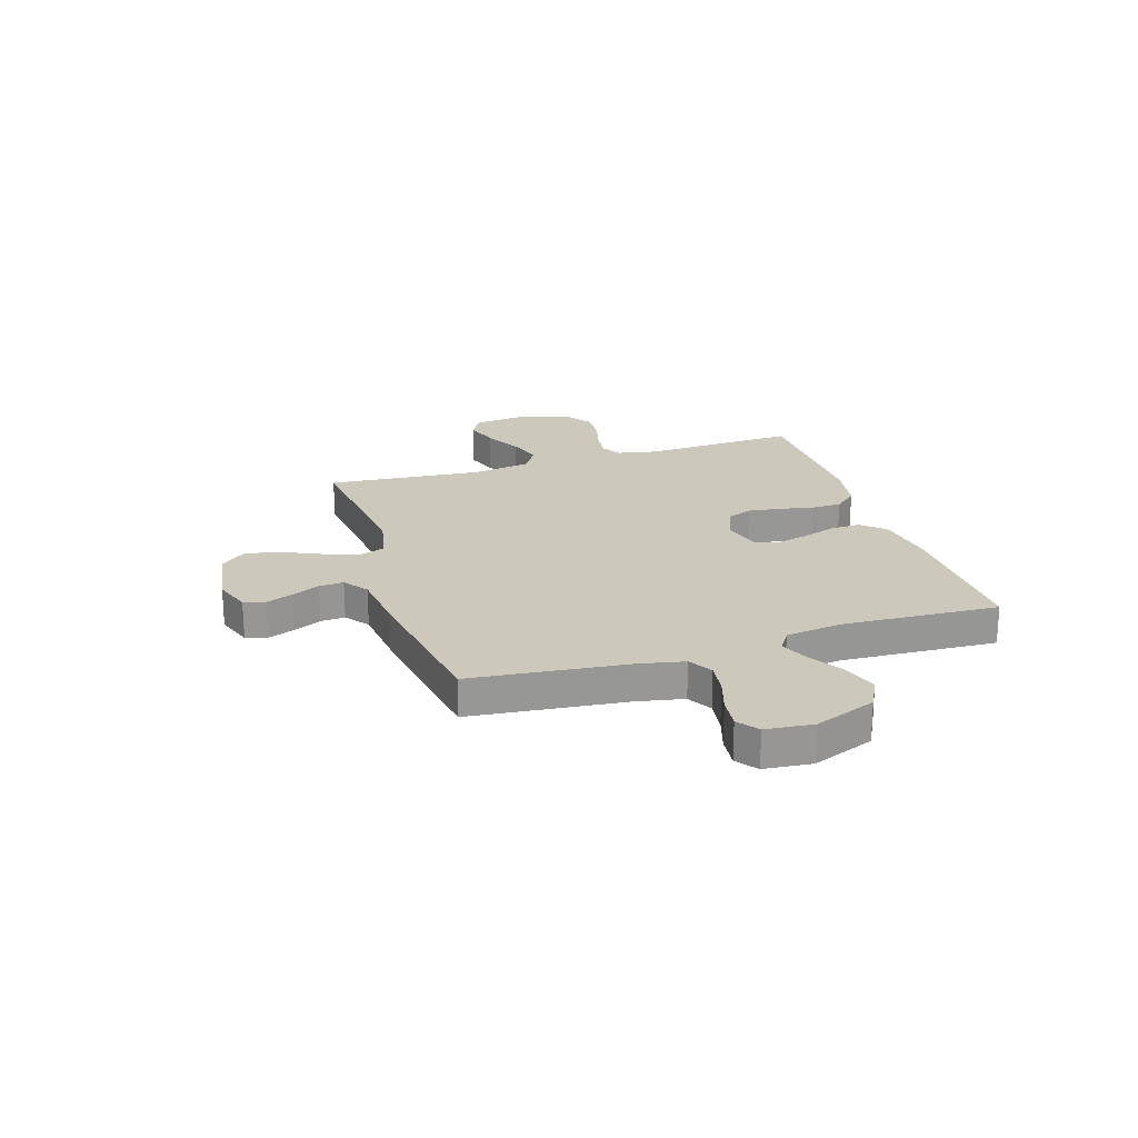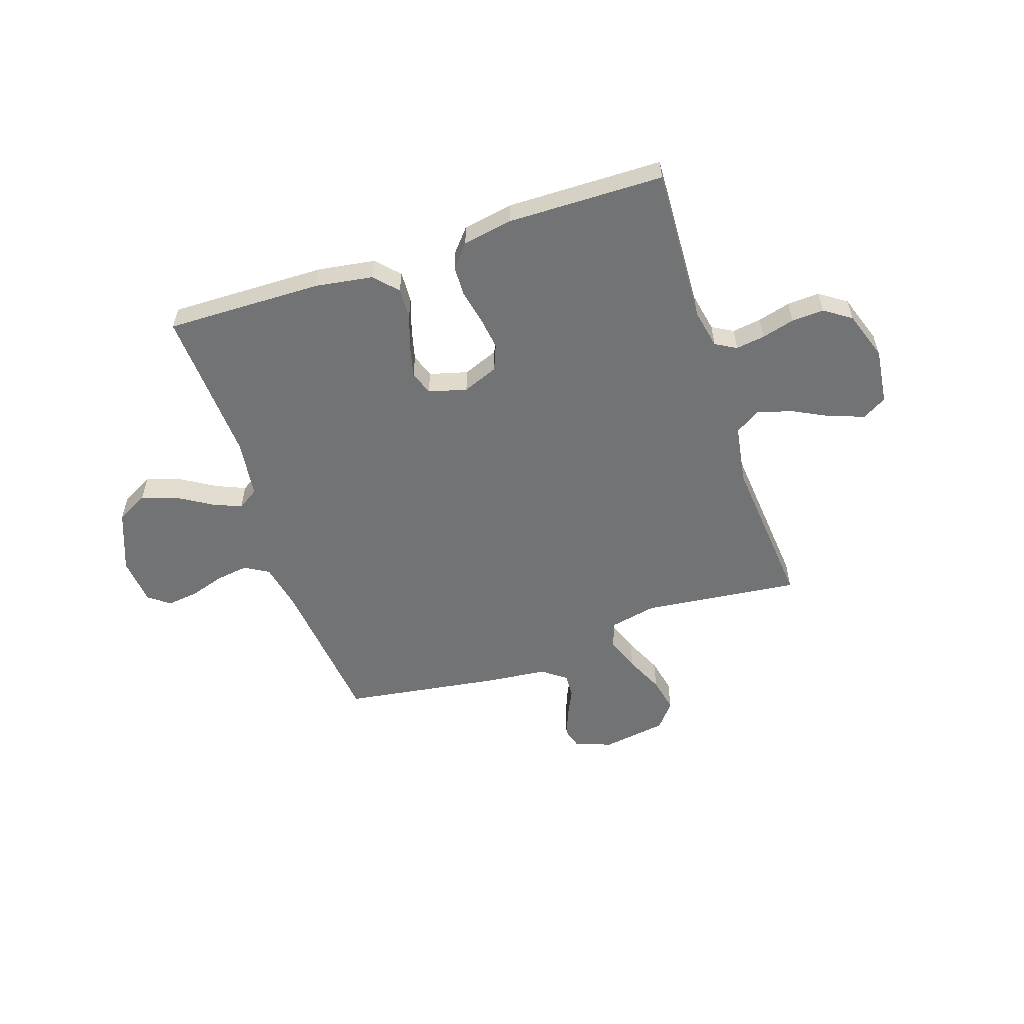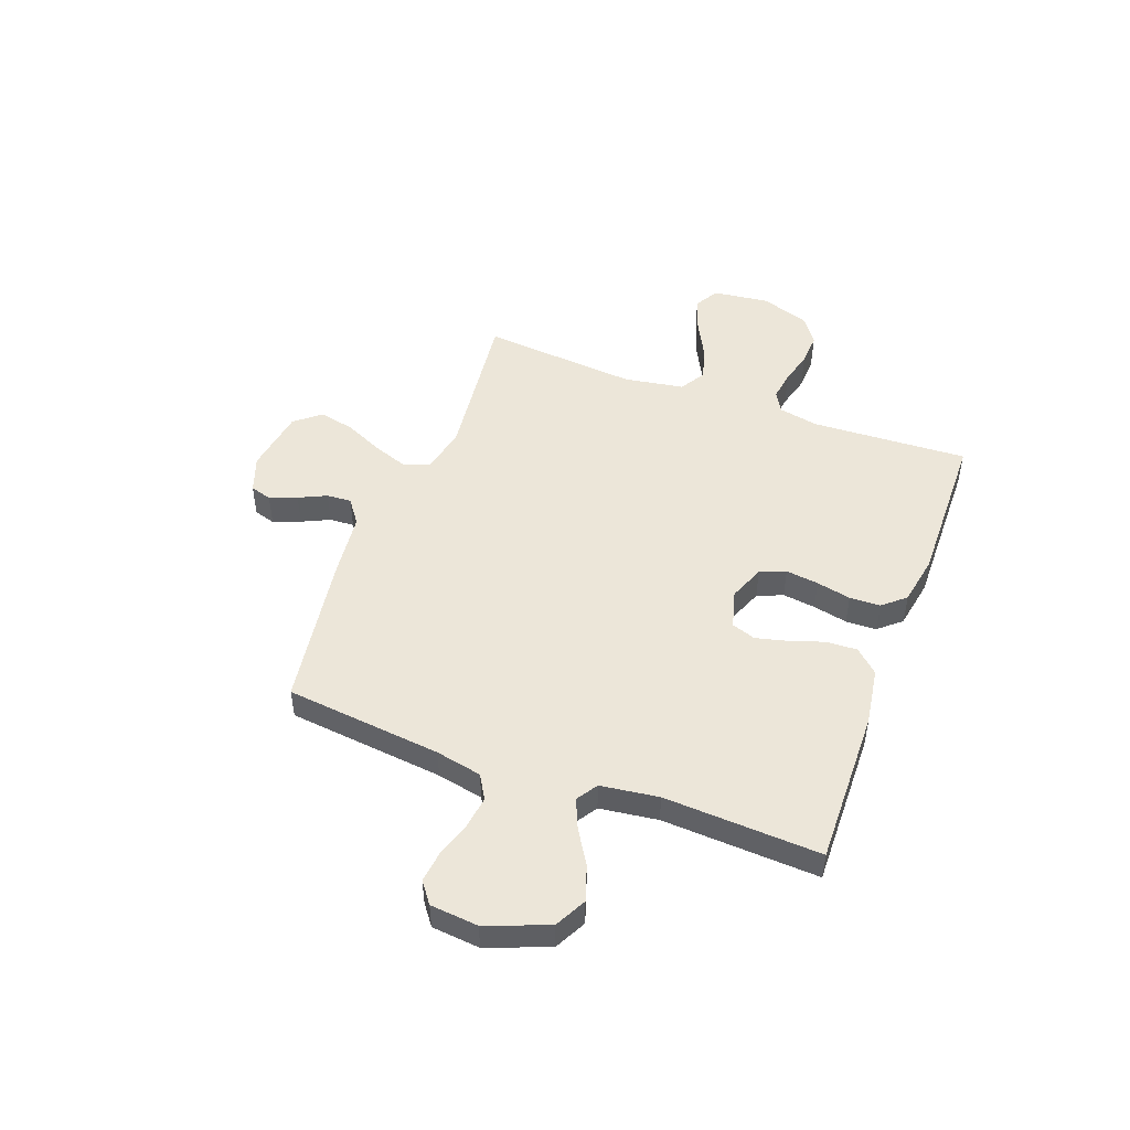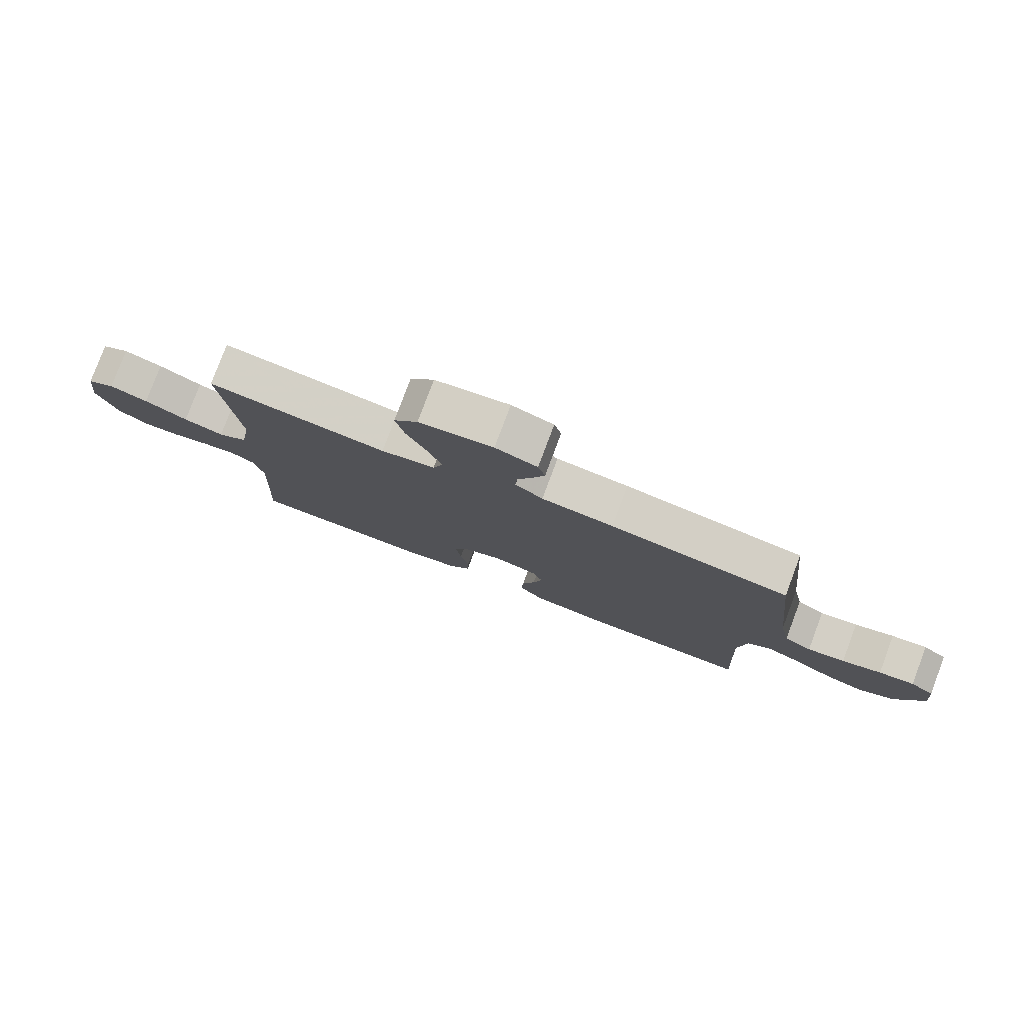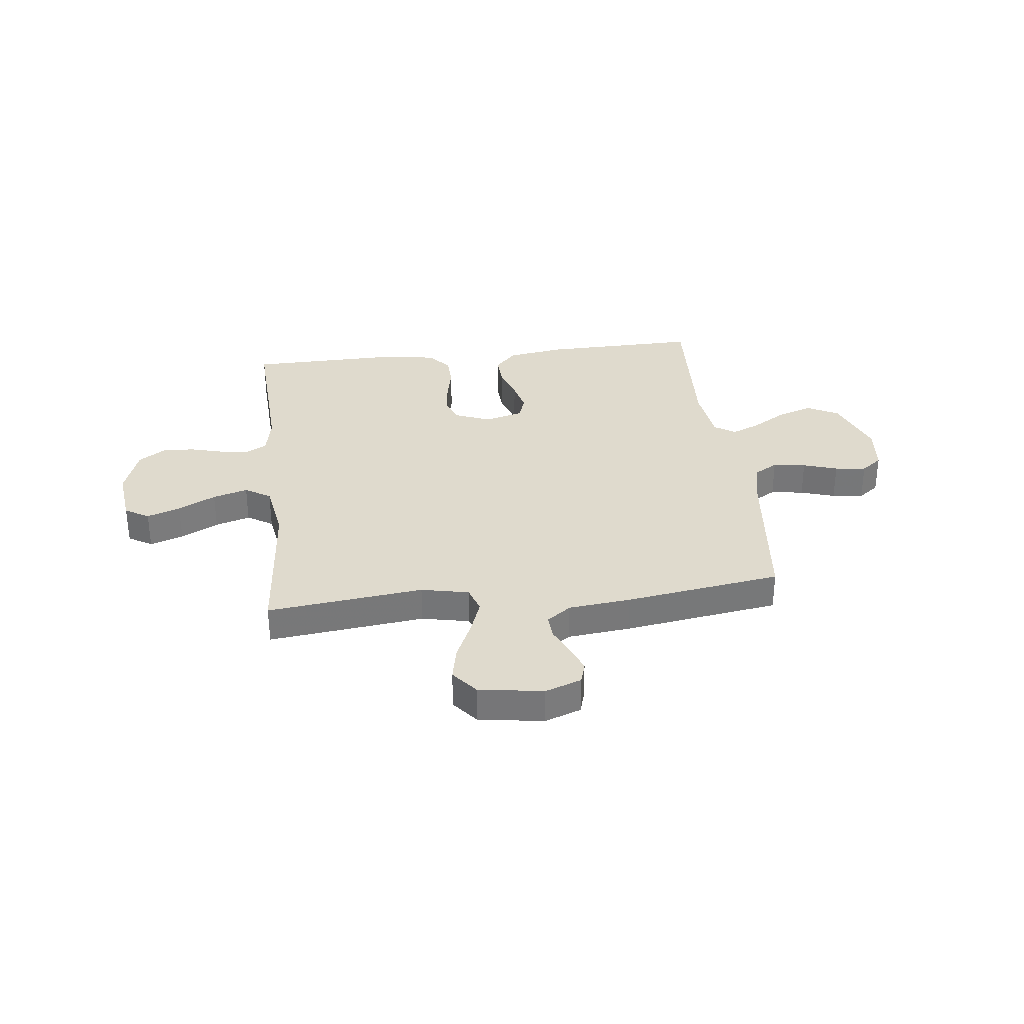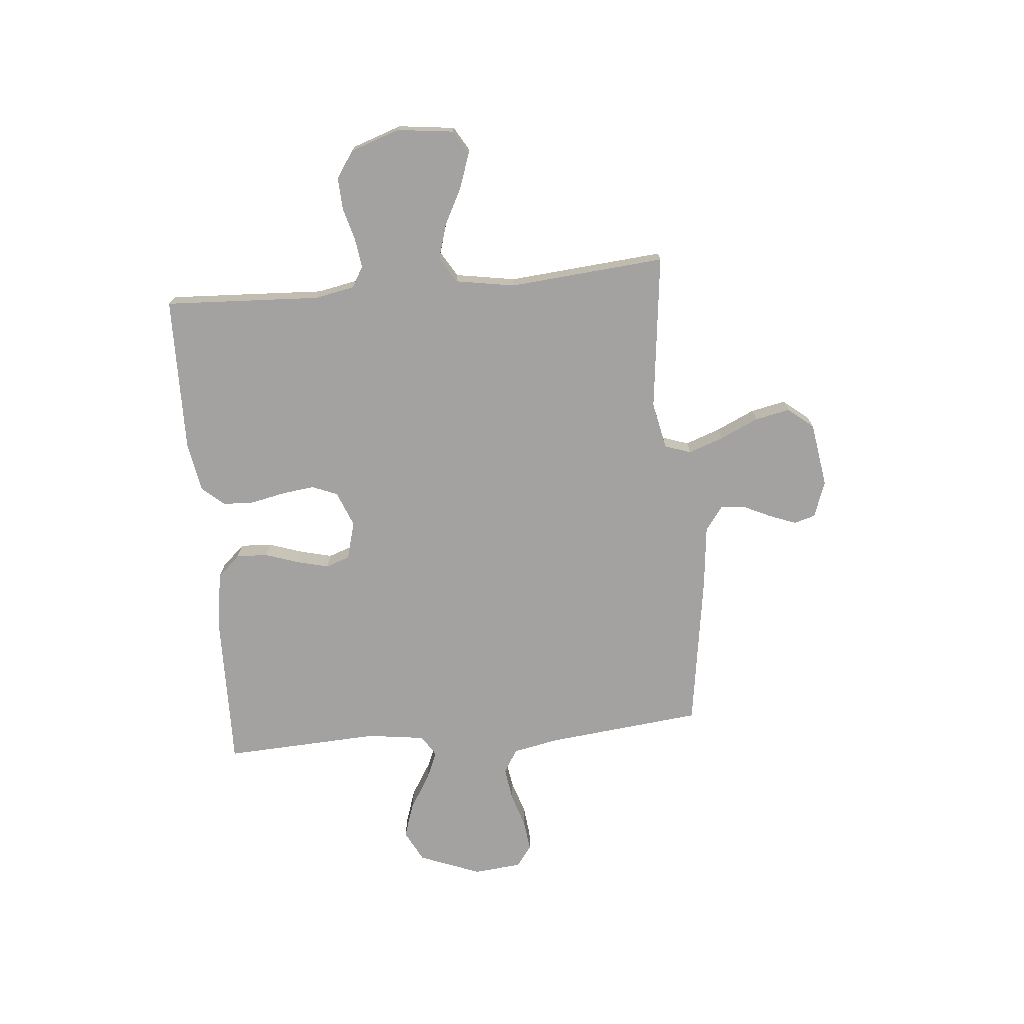
<metadata>
{"format":"obj","ext":"obj","renderer":"f3d","projection":"perspective","resolution":1024,"background":"white","views":[{"elev":22.2,"azim":72.4,"up":"+Y"},{"elev":-55.8,"azim":-161.5,"up":"+Y"},{"elev":49.0,"azim":110.4,"up":"+Y"},{"elev":79.2,"azim":20.6,"up":"+Z"},{"elev":32.9,"azim":-6.6,"up":"+Y"},{"elev":-72.7,"azim":-84.8,"up":"+Y"}]}
</metadata>
<code>
v -0.5 0.07 -0.5
v -0.485 0.07 -0.2
v -0.5 0.07 -0.124
v -0.54 0.07 -0.101
v -0.596 0.07 -0.109
v -0.659 0.07 -0.126
v -0.721 0.07 -0.129
v -0.772 0.07 -0.094
v -0.804 0.07 0
v -0.791 0.07 0.108
v -0.745 0.07 0.135
v -0.681 0.07 0.113
v -0.609 0.07 0.076
v -0.542 0.07 0.056
v -0.493 0.07 0.086
v -0.474 0.07 0.2
v -0.5 0.07 0.5
v -0.2 0.07 0.465
v -0.109 0.07 0.484
v -0.092 0.07 0.534
v -0.116 0.07 0.601
v -0.15 0.07 0.675
v -0.164 0.07 0.742
v -0.124 0.07 0.791
v 0 0.07 0.81
v 0.07 0.07 0.785
v 0.082 0.07 0.744
v 0.062 0.07 0.692
v 0.037 0.07 0.639
v 0.034 0.07 0.592
v 0.08 0.07 0.558
v 0.2 0.07 0.545
v 0.5 0.07 0.5
v 0.532 0.07 0.2
v 0.55 0.07 0.112
v 0.596 0.07 0.085
v 0.659 0.07 0.094
v 0.725 0.07 0.115
v 0.785 0.07 0.122
v 0.825 0.07 0.092
v 0.834 0.07 0
v 0.788 0.07 -0.118
v 0.728 0.07 -0.149
v 0.661 0.07 -0.127
v 0.596 0.07 -0.087
v 0.54 0.07 -0.063
v 0.5 0.07 -0.089
v 0.485 0.07 -0.2
v 0.5 0.07 -0.5
v 0.2 0.07 -0.494
v 0.09 0.07 -0.477
v 0.049 0.07 -0.433
v 0.052 0.07 -0.373
v 0.074 0.07 -0.307
v 0.089 0.07 -0.247
v 0.073 0.07 -0.201
v 0 0.07 -0.181
v -0.068 0.07 -0.208
v -0.088 0.07 -0.257
v -0.08 0.07 -0.32
v -0.066 0.07 -0.386
v -0.068 0.07 -0.445
v -0.105 0.07 -0.488
v -0.2 0.07 -0.505
v -0.5 0 -0.5
v -0.485 0 -0.2
v -0.5 0 -0.124
v -0.54 0 -0.101
v -0.596 0 -0.109
v -0.659 0 -0.126
v -0.721 0 -0.129
v -0.772 0 -0.094
v -0.804 0 0
v -0.791 0 0.108
v -0.745 0 0.135
v -0.681 0 0.113
v -0.609 0 0.076
v -0.542 0 0.056
v -0.493 0 0.086
v -0.474 0 0.2
v -0.5 0 0.5
v -0.2 0 0.465
v -0.109 0 0.484
v -0.092 0 0.534
v -0.116 0 0.601
v -0.15 0 0.675
v -0.164 0 0.742
v -0.124 0 0.791
v 0 0 0.81
v 0.07 0 0.785
v 0.082 0 0.744
v 0.062 0 0.692
v 0.037 0 0.639
v 0.034 0 0.592
v 0.08 0 0.558
v 0.2 0 0.545
v 0.5 0 0.5
v 0.532 0 0.2
v 0.55 0 0.112
v 0.596 0 0.085
v 0.659 0 0.094
v 0.725 0 0.115
v 0.785 0 0.122
v 0.825 0 0.092
v 0.834 0 0
v 0.788 0 -0.118
v 0.728 0 -0.149
v 0.661 0 -0.127
v 0.596 0 -0.087
v 0.54 0 -0.063
v 0.5 0 -0.089
v 0.485 0 -0.2
v 0.5 0 -0.5
v 0.2 0 -0.494
v 0.09 0 -0.477
v 0.049 0 -0.433
v 0.052 0 -0.373
v 0.074 0 -0.307
v 0.089 0 -0.247
v 0.073 0 -0.201
v 0 0 -0.181
v -0.068 0 -0.208
v -0.088 0 -0.257
v -0.08 0 -0.32
v -0.066 0 -0.386
v -0.068 0 -0.445
v -0.105 0 -0.488
v -0.2 0 -0.505
f 64 1 2
f 63 64 2
f 62 63 2
f 61 62 2
f 60 61 2
f 59 60 2 3
f 58 59 3 4
f 57 58 4
f 52 53 54
f 51 52 54
f 50 51 54
f 49 50 54
f 48 49 54
f 47 48 54 55
f 46 47 55 56
f 43 44 45
f 42 43 45
f 41 42 45
f 40 41 45
f 39 40 45
f 38 39 45
f 37 38 45
f 36 37 45 46
f 46 56 57
f 36 46 57
f 35 36 57
f 31 32 33 34
f 35 57 4
f 34 35 4
f 31 34 4
f 30 31 4
f 27 28 29
f 26 27 29
f 25 26 29
f 24 25 29
f 23 24 29
f 22 23 29
f 21 22 29
f 16 17 18
f 15 16 18 19
f 11 12 13
f 10 11 13
f 9 10 13
f 8 9 13
f 7 8 13
f 6 7 13
f 5 6 13
f 5 13 14
f 4 5 14 15
f 20 21 29 30
f 19 20 30
f 4 15 19 30
f 66 65 128
f 66 128 127
f 66 127 126
f 66 126 125
f 66 125 124
f 67 66 124 123
f 68 67 123 122
f 68 122 121
f 118 117 116
f 118 116 115
f 118 115 114
f 118 114 113
f 118 113 112
f 119 118 112 111
f 120 119 111 110
f 109 108 107
f 109 107 106
f 109 106 105
f 109 105 104
f 109 104 103
f 109 103 102
f 109 102 101
f 110 109 101 100
f 121 120 110
f 121 110 100
f 121 100 99
f 98 97 96 95
f 68 121 99
f 68 99 98
f 68 98 95
f 68 95 94
f 93 92 91
f 93 91 90
f 93 90 89
f 93 89 88
f 93 88 87
f 93 87 86
f 93 86 85
f 82 81 80
f 83 82 80 79
f 77 76 75
f 77 75 74
f 77 74 73
f 77 73 72
f 77 72 71
f 77 71 70
f 77 70 69
f 78 77 69
f 79 78 69 68
f 94 93 85 84
f 94 84 83
f 94 83 79 68
f 1 65 66 2
f 2 66 67 3
f 3 67 68 4
f 4 68 69 5
f 5 69 70 6
f 6 70 71 7
f 7 71 72 8
f 8 72 73 9
f 9 73 74 10
f 10 74 75 11
f 11 75 76 12
f 12 76 77 13
f 13 77 78 14
f 14 78 79 15
f 15 79 80 16
f 16 80 81 17
f 17 81 82 18
f 18 82 83 19
f 19 83 84 20
f 20 84 85 21
f 21 85 86 22
f 22 86 87 23
f 23 87 88 24
f 24 88 89 25
f 25 89 90 26
f 26 90 91 27
f 27 91 92 28
f 28 92 93 29
f 29 93 94 30
f 30 94 95 31
f 31 95 96 32
f 32 96 97 33
f 33 97 98 34
f 34 98 99 35
f 35 99 100 36
f 36 100 101 37
f 37 101 102 38
f 38 102 103 39
f 39 103 104 40
f 40 104 105 41
f 41 105 106 42
f 42 106 107 43
f 43 107 108 44
f 44 108 109 45
f 45 109 110 46
f 46 110 111 47
f 47 111 112 48
f 48 112 113 49
f 49 113 114 50
f 50 114 115 51
f 51 115 116 52
f 52 116 117 53
f 53 117 118 54
f 54 118 119 55
f 55 119 120 56
f 56 120 121 57
f 57 121 122 58
f 58 122 123 59
f 59 123 124 60
f 60 124 125 61
f 61 125 126 62
f 62 126 127 63
f 63 127 128 64
f 64 128 65 1

</code>
